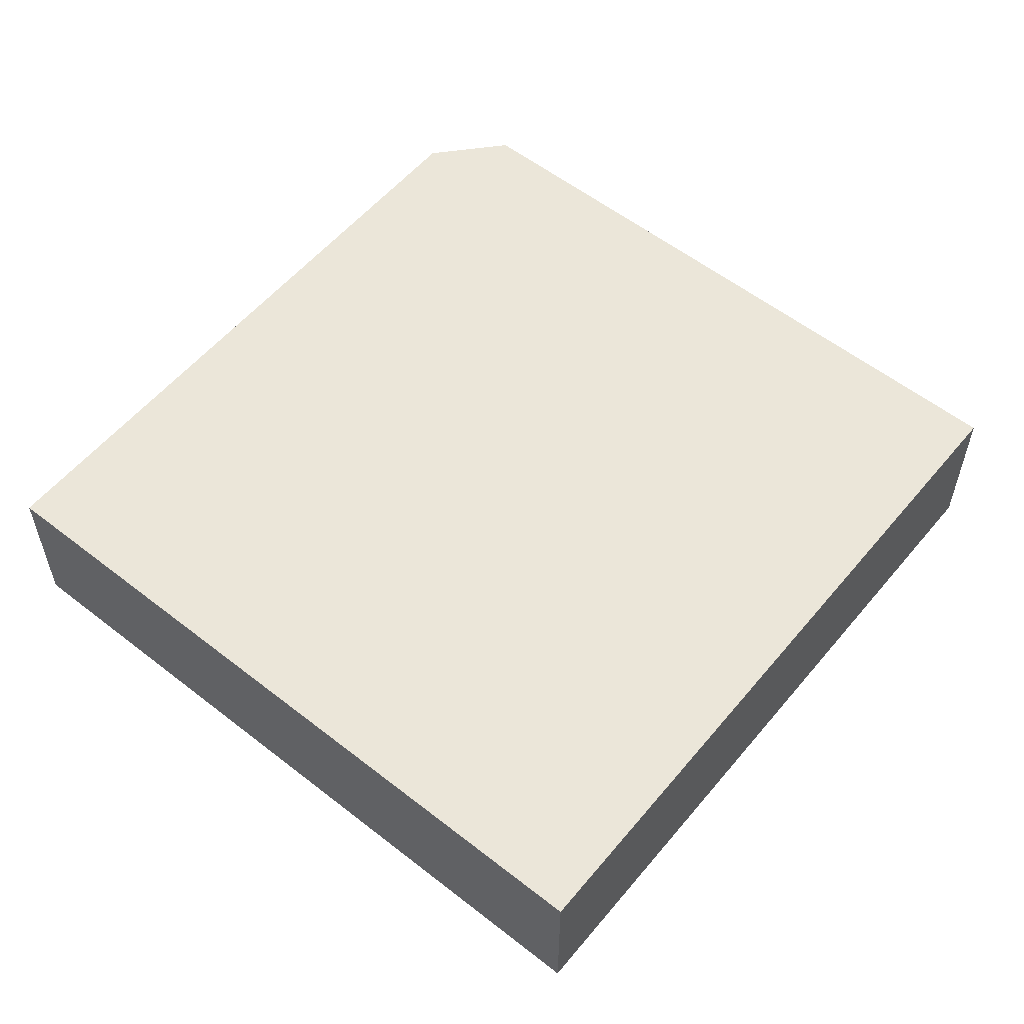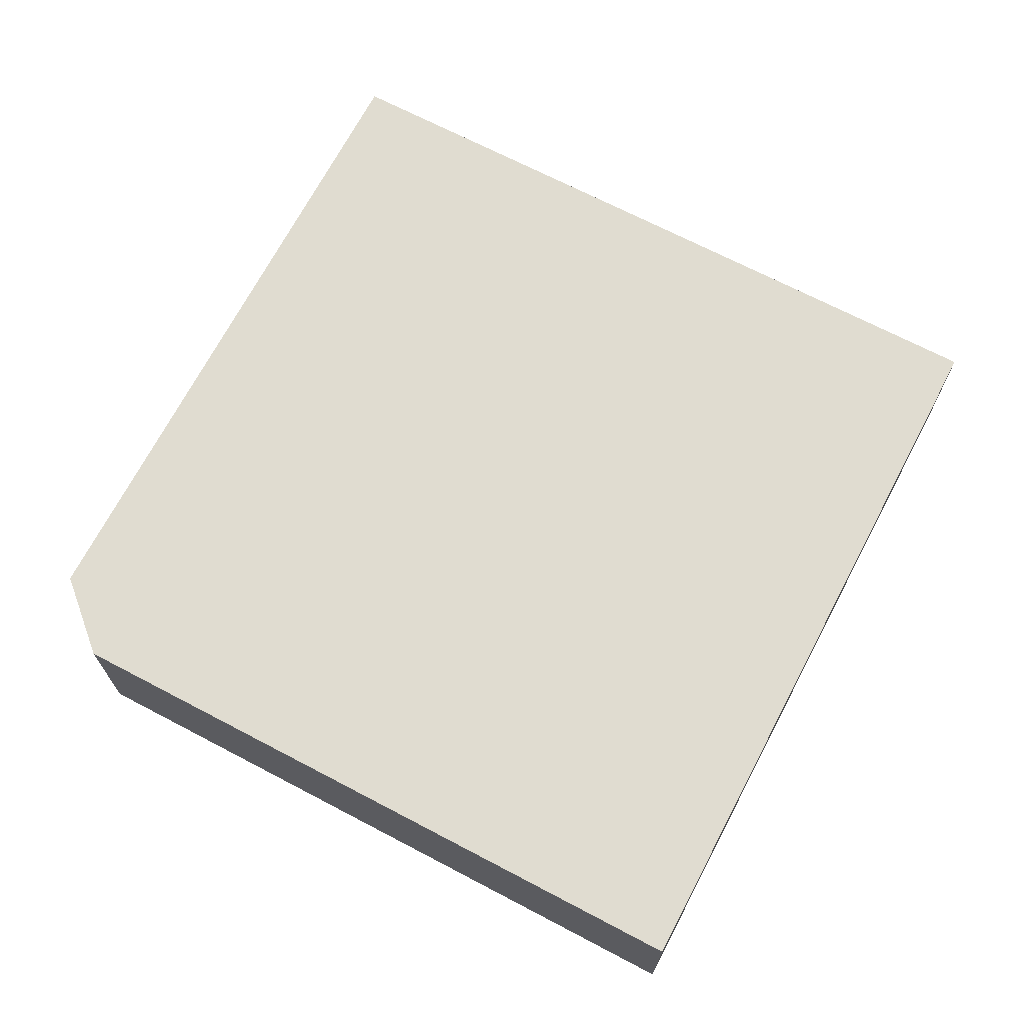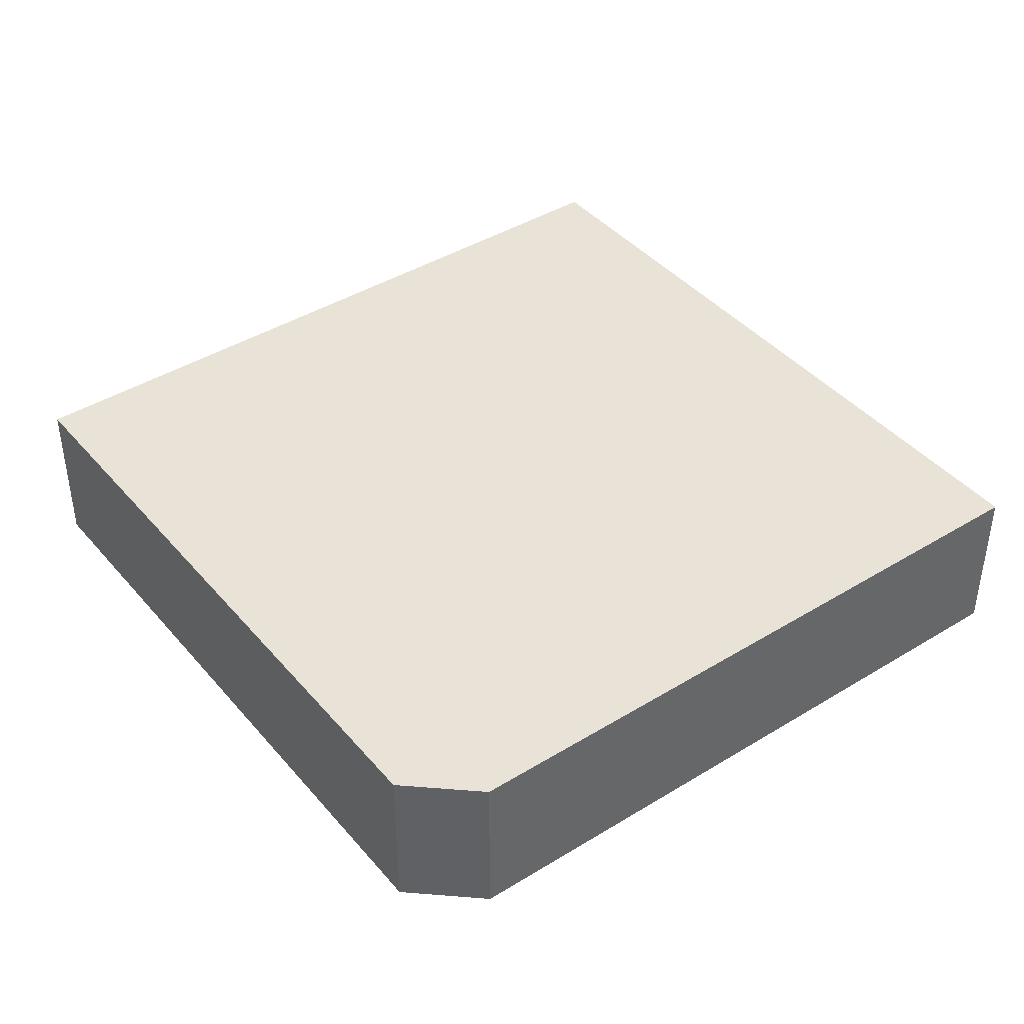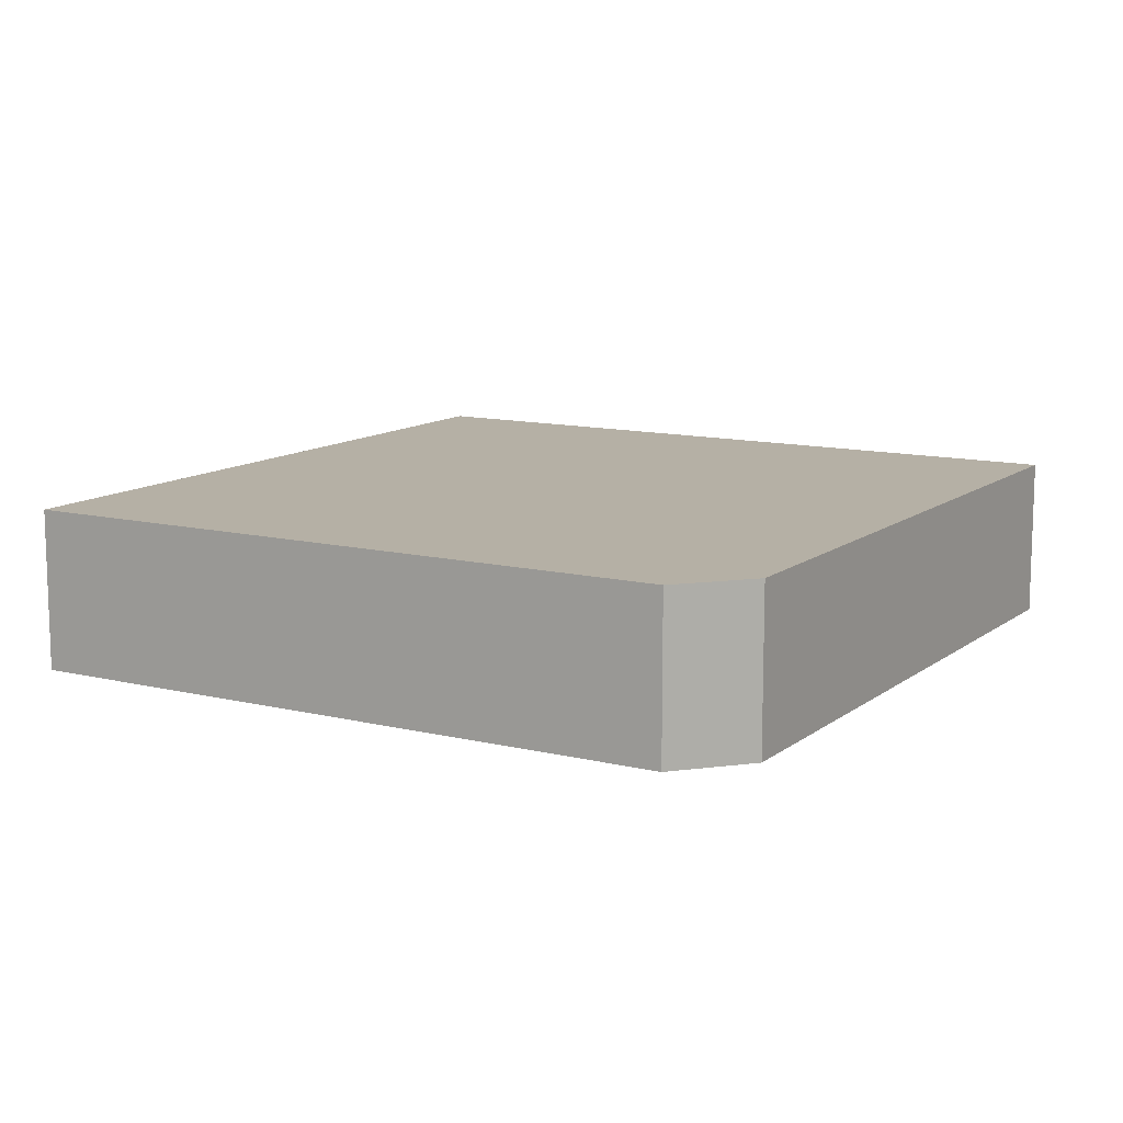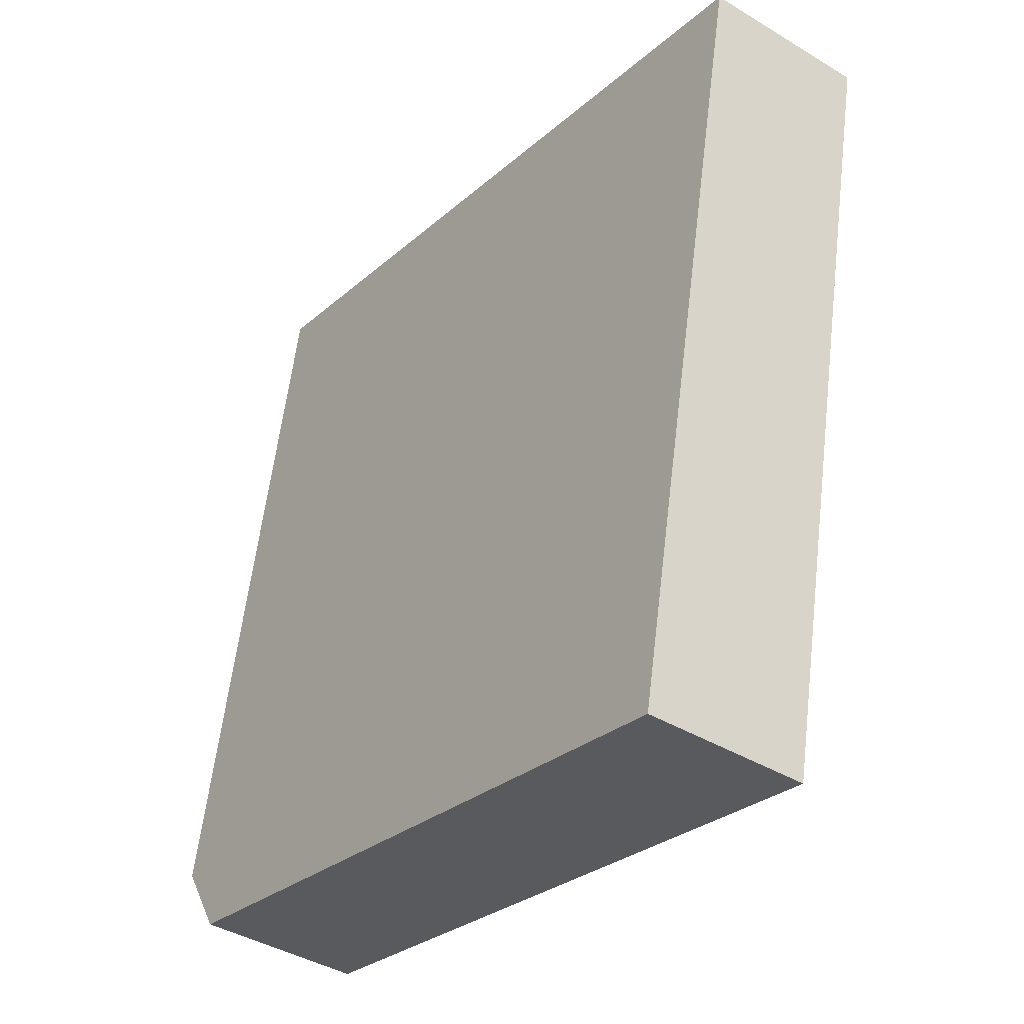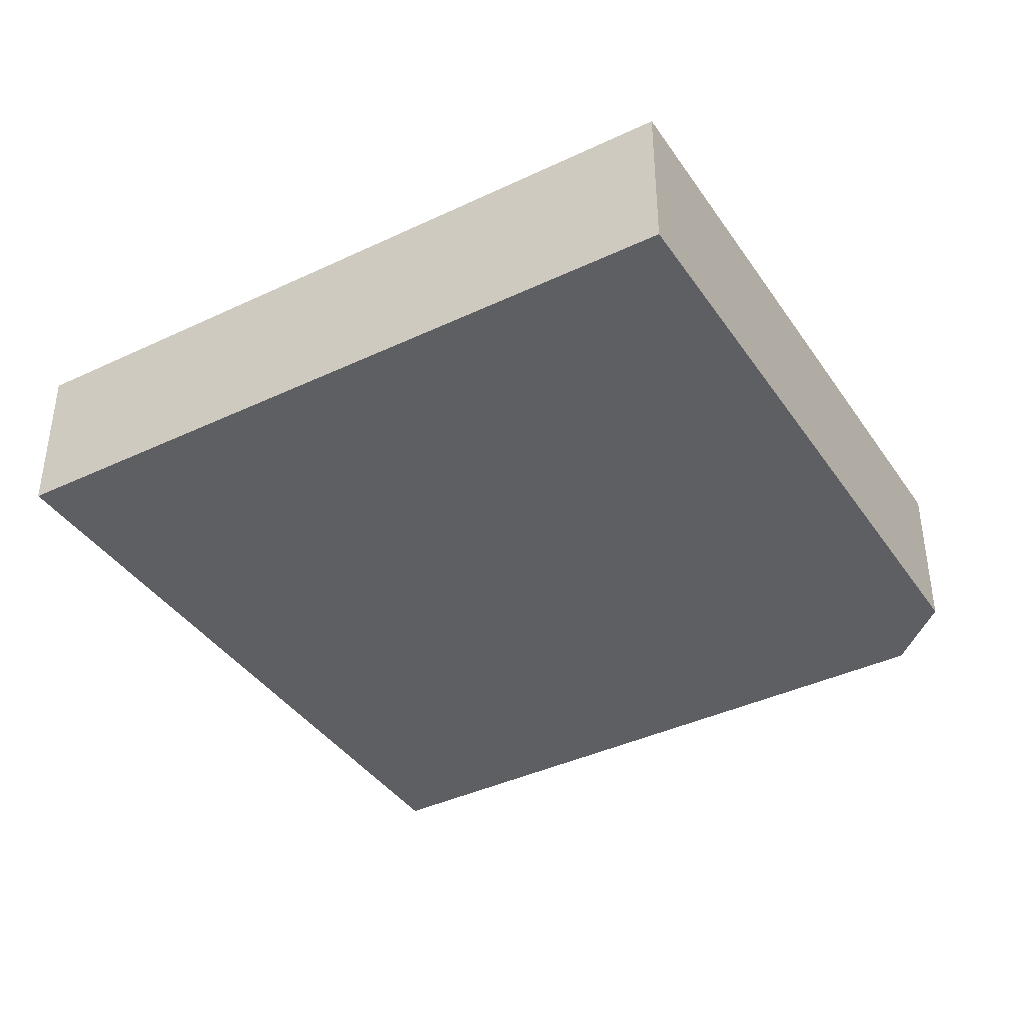
<metadata>
{"format":"obj","ext":"obj","renderer":"f3d","projection":"perspective","resolution":1024,"background":"white","views":[{"elev":56.4,"azim":50.5,"up":"+Y"},{"elev":69.6,"azim":-51.1,"up":"+Y"},{"elev":41.6,"azim":-115.4,"up":"+Y"},{"elev":11.7,"azim":-138.4,"up":"+Y"},{"elev":-40.3,"azim":53.3,"up":"+Z"},{"elev":-39.5,"azim":131.9,"up":"+Y"}]}
</metadata>
<code>
v  7.678 9.381 38.91
v  0 0 0
v  7.678 -2.382e-15 38.91
v  0.0001993 9.381 -0.0002969
v  50.28 -1.867e-15 30.49
v  50.28 9.381 30.49
v  44.54 -1.185e-16 1.934
v  44.54 9.381 1.934
v  41.69 7.494e-16 -12.24
v  41.69 9.381 -12.24
v  2.715 9.381 -4.538
v  2.715 2.779e-16 -4.538
g defaultobject
f 1 2 3
f 2 1 4
f 5 1 3
f 1 5 6
f 7 6 5
f 6 7 8
f 9 8 7
f 8 9 10
f 11 9 12
f 9 11 10
f 4 12 2
f 12 4 11
f 2 5 3
f 5 2 7
f 7 2 9
f 9 2 12
f 4 10 11
f 10 4 1
f 10 1 6
f 10 6 8

</code>
